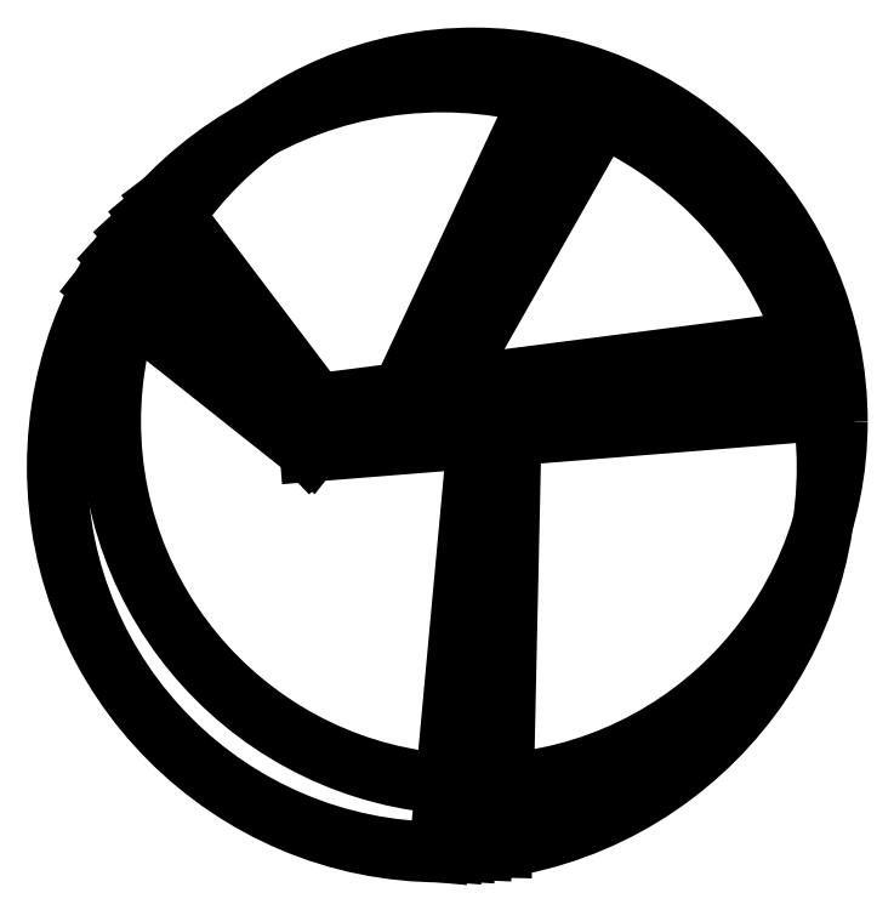
<metadata>
{"format":"dxf","ext":"dxf","renderer":"ezdxf+matplotlib","layout":"modelspace","background":"white","min_lineweight":24,"dpi":150}
</metadata>
<code>
0
SECTION
2
ENTITIES
0
LINE
8
0
10
778.5
20
747.1
30
0
11
583.7
21
980.9
31
0
0
LINE
8
0
10
775.8
20
723.1
30
0
11
546.9
21
932
31
0
0
LINE
8
0
10
776.7
20
731.5
30
0
11
566.2
21
959.3
31
0
0
LINE
8
0
10
771.6
20
702.3
30
0
11
526.3
21
896.9
31
0
0
LINE
8
0
10
779.8
20
758.6
30
0
11
599
21
997.7
31
0
0
LINE
8
0
10
1009
20
721.4
30
0
11
998.6
21
235.2
31
0
0
LINE
8
0
10
993.7
20
720.1
30
0
11
974.9
21
232.1
31
0
0
LINE
8
0
10
985.7
20
719.5
30
0
11
955.8
21
230.5
31
0
0
LINE
8
0
10
979.3
20
719
30
0
11
940.9
21
229.8
31
0
0
LINE
8
0
10
969.6
20
718.2
30
0
11
924.5
21
229.6
31
0
0
LINE
8
0
10
934.9
20
778.5
30
0
11
1116
21
1098
31
0
0
LINE
8
0
10
912.6
20
775.7
30
0
11
1094
21
1107
31
0
0
LINE
8
0
10
895.9
20
773.5
30
0
11
1067
21
1116
31
0
0
LINE
8
0
10
879.9
20
771.5
30
0
11
1045
21
1123
31
0
0
LINE
8
0
10
778.5
20
747.1
30
0
11
1363
21
815.1
31
0
0
LINE
8
0
10
775.8
20
723.1
30
0
11
1372
21
779.7
31
0
0
LINE
8
0
10
771.6
20
702.3
30
0
11
1377
21
750.8
31
0
0
LINE
8
0
10
776.7
20
731.5
30
0
11
1368
21
795
31
0
0
LINE
8
0
10
779.8
20
758.6
30
0
11
1357
21
832.9
31
0
0
LINE
8
0
10
773.7
20
704.3
30
0
11
771.6
21
702.3
31
0
0
CIRCLE
8
0
10
965.4
20
738
30
0
40
429
0
CIRCLE
8
0
10
927.7
20
684
30
0
40
454.4
0
ENDSEC
0
EOF

</code>
